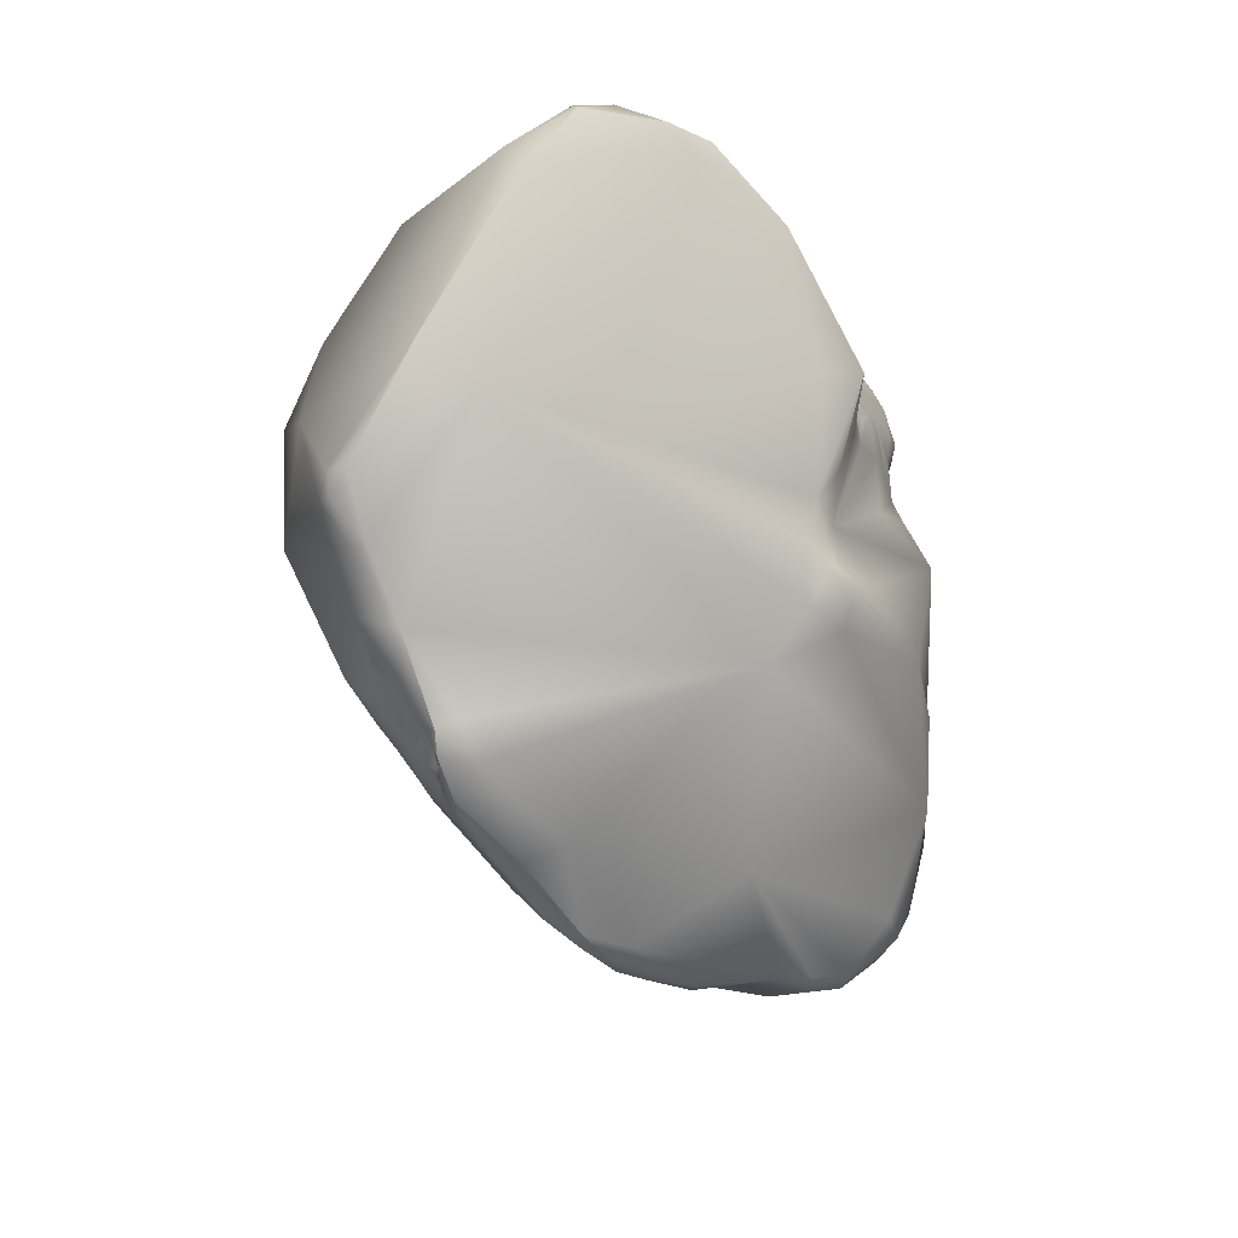
<metadata>
{"format":"obj","ext":"obj","renderer":"f3d","projection":"perspective","resolution":1024,"background":"white","views":[{"elev":-43.3,"azim":98.1,"up":"+Y"}]}
</metadata>
<code>
v 60.45 -109 -27.72
v 59.68 -109.9 -27.29
v 57.93 -108 -24.54
v 59.43 -106.8 -25.66
v 58.69 -105.5 -21.55
v 58.9 -104.8 -21.76
v 59.3 -104.2 -21.41
v 61.46 -103.2 -22.87
v 59.73 -112 -25.6
v 58.75 -109.3 -22.39
v 59.21 -111.2 -23.78
v 63.81 -108.7 -29.28
v 64.11 -109.9 -29.66
v 63.89 -108.1 -28.6
v 58.89 -105 -20.66
v 65.1 -108.3 -29.63
v 65.13 -107.5 -28.92
v 66.6 -107.2 -29.07
v 64.11 -107.4 -28.09
v 58.91 -104.5 -20.4
v 59.19 -105.2 -19.73
v 59.46 -104.6 -19.16
v 66.29 -103.1 -25.87
v 66.96 -104.2 -27.38
v 64.05 -103.8 -25.19
v 64.97 -103.4 -23.48
v 66.2 -103.3 -24.56
v 61.59 -103.2 -19.53
v 70.09 -104.7 -30.12
v 69.27 -104.4 -29.58
v 68.71 -102.6 -27.35
v 68.61 -102.5 -26.4
v 61.5 -113.7 -27.17
v 60.1 -113 -25.71
v 60.05 -112.6 -25
v 60.29 -113.8 -24.72
v 60.16 -113.5 -24.27
v 60.25 -113.2 -24.03
v 60.38 -113.9 -24.13
v 60.95 -114.5 -24.68
v 61.3 -114.8 -23.9
v 60.95 -113.9 -23.05
v 63.88 -113.2 -28.77
v 60.15 -112.3 -24.18
v 59.92 -110.3 -21.22
v 60.04 -112.2 -22.72
v 60.06 -111.5 -21.93
v 60.14 -110.3 -20.68
v 60.16 -112.2 -22.16
v 60.61 -112.6 -22.67
v 60.64 -110.9 -20.72
v 60.72 -110.5 -20.37
v 60.78 -112.8 -22.14
v 60.99 -110.8 -20.25
v 59.31 -109.4 -21.01
v 59.49 -109.6 -20.4
v 60.63 -110.1 -20.08
v 60.64 -110 -19.68
v 61.13 -110.2 -19.8
v 60.97 -110 -19.46
v 61.23 -110.2 -19.28
v 66.95 -110.8 -29.82
v 59.76 -106.6 -18.61
v 60.65 -109 -18.48
v 68.42 -107.7 -30.17
v 67.17 -108.5 -29.65
v 66.75 -109 -29.48
v 61.37 -105.8 -17.45
v 72.31 -102.5 -29.28
v 73.51 -101.8 -28.86
v 75.21 -102.3 -29.5
v 70.79 -101.7 -27.5
v 72.27 -101.9 -28.62
v 73.07 -101.2 -27.44
v 75.07 -100.1 -28.41
v 75.58 -99.89 -28.74
v 75.41 -99.79 -28.41
v 75.95 -99.31 -28.97
v 75.15 -100.5 -28.59
v 75.12 -100.1 -28.13
v 76.04 -99.48 -28.17
v 75.03 -101.7 -28.86
v 75.58 -101.6 -29.06
v 75.01 -101.3 -28.66
v 75.92 -101 -29
v 76.92 -100.3 -29.77
v 76.17 -102.1 -29.52
v 73.72 -101 -28.43
v 75.41 -100.4 -27.46
v 77.82 -100 -30.07
v 76.32 -99.08 -29.33
v 76.36 -98.67 -28.99
v 76.66 -98.46 -29.3
v 77.09 -98.35 -29.5
v 77.18 -97.97 -29.14
v 76.68 -98.92 -29.55
v 77.89 -98.11 -29.57
v 77.13 -99.49 -29.9
v 77.27 -98.35 -28.37
v 78.05 -97.98 -28.25
v 78.55 -97.56 -28.95
v 61.33 -114.5 -22.23
v 61.16 -113.4 -22.19
v 67.74 -116.2 -28.06
v 65.9 -115.9 -28.22
v 61.11 -113 -21.48
v 61.27 -113.5 -21.49
v 61.53 -111.7 -19.92
v 61.6 -113.2 -20.77
v 62.62 -111.9 -18.92
v 62.75 -112.7 -19.19
v 61.48 -110.8 -19.42
v 70.57 -113.2 -29.91
v 63.37 -111.9 -18.43
v 61.99 -110.5 -18.42
v 63.09 -110.9 -17.75
v 63.23 -109.8 -16.74
v 65.35 -104.7 -17.32
v 65.26 -105.5 -15.97
v 66.43 -105.3 -15.39
v 77.62 -104.3 -30.07
v 76.95 -106.3 -30.97
v 77.76 -101.4 -29.64
v 78.42 -101.4 -29.7
v 77.97 -103.4 -29.7
v 76.64 -101.5 -29.39
v 79.22 -99.33 -29.75
v 78.86 -100.4 -29.87
v 80 -100.6 -29.38
v 79.24 -98.17 -29.36
v 80.13 -98.4 -29.06
v 80.02 -97.94 -28.83
v 80.76 -98.06 -28.41
v 80.39 -97.71 -28.28
v 80.18 -97.81 -27.73
v 81.29 -97.96 -27.73
v 81.13 -97.87 -27.43
v 80.92 -98.5 -26.05
v 81.09 -97.99 -26.71
v 81.64 -97.96 -27.15
v 81.48 -97.86 -26.86
v 65.34 -117.6 -25.81
v 66.68 -118 -26.21
v 64.61 -117.2 -22.9
v 63.45 -115.8 -20.82
v 63.69 -114.5 -18.97
v 63.72 -111.4 -17.67
v 64.01 -111.2 -17.06
v 64.17 -112.2 -17.57
v 73.62 -111.1 -30.32
v 76.56 -110.8 -30.1
v 66.8 -106.2 -14.71
v 73.89 -105.1 -21.55
v 80.26 -102.3 -29.43
v 81 -104 -29.26
v 82.12 -102.3 -28.9
v 82.67 -103.3 -29.13
v 82.96 -102.4 -28.52
v 83.44 -102 -28.31
v 82.28 -99.86 -27.9
v 83.4 -100.1 -27.67
v 82.12 -98.37 -27.24
v 82.05 -97.58 -26.22
v 82.2 -97.73 -26.54
v 83.15 -98.62 -26.84
v 82.34 -97.85 -25.17
v 82.94 -97.8 -25.67
v 67.08 -118.9 -24.7
v 67.93 -118.9 -24.88
v 68.7 -119.4 -23.67
v 67.74 -118.5 -21.24
v 66.74 -113.6 -16.39
v 73.77 -106.2 -17.39
v 70.02 -106.8 -12.01
v 80.37 -106.4 -29.2
v 84.05 -105.7 -28.5
v 82.67 -105 -28.71
v 84.18 -104.4 -28.73
v 83.13 -103.2 -28.81
v 83.06 -103.9 -28.86
v 83.41 -103.9 -28.66
v 83.85 -103.3 -28.52
v 83.55 -104.4 -28.63
v 83.75 -104.1 -28.61
v 85.35 -101.5 -28.39
v 84.03 -98.09 -22.83
v 84.79 -97.32 -22.77
v 85.24 -97.19 -22.97
v 85.28 -97.12 -22.5
v 85.12 -97.51 -22.11
v 86.73 -96.94 -22.73
v 86.08 -96.52 -22.26
v 87.54 -95.88 -21.37
v 69.63 -120.2 -20.33
v 70.36 -120.5 -20.59
v 69.88 -119.7 -19.44
v 68.98 -118 -18.19
v 68.37 -112.6 -14.44
v 69.07 -111.5 -13.4
v 70.36 -114 -13.56
v 80.92 -110.7 -28.76
v 82.42 -112 -28.17
v 82.2 -112.7 -27.88
v 83.06 -111.5 -27.57
v 81.16 -113.2 -27.51
v 72.46 -106.2 -12.11
v 71.84 -106.3 -10.99
v 83.27 -109.8 -27.43
v 79.34 -106.7 -17.89
v 77.65 -105.5 -18.26
v 77.7 -105.6 -17.41
v 78.28 -105.5 -18
v 78.27 -105.8 -17.46
v 78.72 -106.2 -17.95
v 84.9 -108.7 -27.8
v 78.81 -104.9 -19
v 79.34 -103.8 -20.16
v 79.18 -105.2 -18.73
v 79.78 -105.1 -18.78
v 80.35 -104.4 -18.68
v 79.57 -105.8 -18.64
v 81.05 -104.1 -18.04
v 80.48 -105.1 -18.49
v 80.68 -104.6 -18.13
v 80.75 -104.6 -17.64
v 81.01 -104.3 -17.5
v 80.33 -106.3 -18.68
v 80.75 -105 -17.99
v 80.88 -105.9 -18.41
v 78.64 -105.5 -15.72
v 78.97 -105.7 -15.9
v 79.19 -105.3 -15.49
v 80.17 -105.3 -16.26
v 80.47 -105 -16.61
v 80.23 -104.8 -15.89
v 80.62 -104.6 -16.25
v 86.3 -105 -29.11
v 87.87 -106.4 -27.67
v 87.45 -95.59 -20.19
v 90.3 -95.18 -18.96
v 88.36 -95.05 -18.4
v 89.25 -94.63 -19.06
v 88.85 -94.28 -18.48
v 89.42 -94.5 -18.2
v 71.44 -120.8 -18.8
v 71.31 -119.5 -17.32
v 71.89 -120.7 -17.75
v 74.21 -118.4 -23.13
v 71.59 -116.2 -13.64
v 71.29 -114.3 -13.38
v 71.93 -113.9 -13.26
v 71.95 -114.4 -13.06
v 71.33 -113.2 -13
v 72.25 -113.2 -12.8
v 73.02 -113.7 -12.1
v 81.79 -114.9 -24.78
v 83.53 -112 -27.24
v 82.81 -113.2 -26.35
v 83.92 -111 -27.21
v 85.16 -110.1 -26.99
v 84.44 -111.6 -26.47
v 74.95 -107 -9.32
v 75.51 -106.3 -9.183
v 76.03 -106.1 -9.73
v 76.25 -106.8 -8.602
v 76.71 -106.3 -8.643
v 80.9 -106.4 -17.94
v 77.68 -105.7 -9.276
v 82.8 -103.3 -14.86
v 90.99 -101.5 -26.68
v 91.58 -102.5 -26.86
v 85.45 -100.1 -18.43
v 93.4 -101.9 -25.35
v 89.02 -95.5 -16.45
v 89.44 -94.94 -16.5
v 90.1 -95.46 -15.55
v 73 -121.1 -17.86
v 73.58 -120.9 -18.6
v 74.8 -121 -16.92
v 73.71 -120.8 -16.73
v 74.73 -120.1 -15.45
v 75.49 -120.5 -15.54
v 76.04 -113.6 -10.92
v 76.21 -115.1 -11.34
v 77.39 -113.4 -10.92
v 76.3 -110 -9.079
v 78.59 -108.2 -7.751
v 77.75 -106.6 -8.16
v 77.76 -106.1 -8.282
v 79.41 -105.4 -7.62
v 80.17 -104.4 -8.082
v 81.62 -103.6 -6.475
v 83.76 -101.8 -7.655
v 86.1 -99.6 -8.392
v 86.58 -100.2 -8.268
v 94.55 -101 -24.5
v 94.76 -101.7 -23.5
v 94.48 -99.96 -23.44
v 95.57 -100.8 -22.98
v 88.95 -96.82 -12.5
v 95.9 -99.86 -21.09
v 93.69 -98.1 -17.61
v 90.01 -97.71 -11.98
v 78.19 -120.2 -15.32
v 80.11 -118.7 -19.2
v 78.62 -119.9 -16.86
v 77.94 -118.5 -13.27
v 79.38 -118.1 -12.8
v 79.43 -117.7 -12.57
v 80.24 -117 -12.28
v 80.19 -116.7 -11.94
v 78.15 -114.4 -10.85
v 77.98 -115.9 -11.38
v 79.14 -115 -10.57
v 78.27 -113.1 -10.42
v 79.57 -114.1 -9.895
v 78.63 -110.8 -8.489
v 82.43 -105.5 -6.297
v 84.1 -102.3 -6.298
v 96.64 -100.8 -19.91
v 96.33 -100.3 -19.65
v 79.92 -119.8 -13.98
v 81.35 -119.6 -13.36
v 79.85 -119.1 -13.01
v 81.18 -118.9 -12.83
v 82.84 -119.2 -14.46
v 82.91 -117.9 -12.67
v 82.95 -118.9 -13.03
v 84.01 -118.1 -13.95
v 83.54 -118.1 -12.6
v 80.71 -117.3 -12.66
v 80.98 -116.7 -12.64
v 81.01 -116.3 -11.91
v 80.39 -118 -12.69
v 81.03 -117.6 -12.84
v 81.13 -117.2 -12.89
v 81.74 -117.2 -12.96
v 80.71 -116.1 -11.28
v 81.52 -116.6 -12.8
v 81.48 -116.2 -12.15
v 82.22 -116.7 -12.44
v 81.74 -116.1 -11.27
v 81.88 -118.5 -12.88
v 83.03 -116.5 -12.06
v 82.69 -116.3 -11.87
v 82.41 -116.1 -11.46
v 83.03 -116.1 -11.75
v 82.87 -116 -11.46
v 82.67 -115.8 -10.81
v 83.42 -115.9 -11.59
v 83.25 -115.8 -11.27
v 83.71 -115.6 -10.62
v 82.56 -114.4 -9.312
v 85.11 -110 -7.233
v 96.15 -101.9 -17.2
v 96.15 -103.5 -17.72
v 83.9 -118.4 -13.08
v 86.6 -115.9 -12.25
v 84.1 -116.8 -11.76
v 84.8 -115.8 -10.96
v 84.48 -115.6 -10.67
v 84.64 -117.2 -11.84
v 88.9 -114 -11.43
v 86.55 -115.3 -10.67
v 88.74 -113.9 -10.83
v 90.27 -112.9 -10.37
v 91.17 -112.4 -11.08
v 90.83 -112.1 -10.29
v 87.83 -113.2 -9.899
v 88.43 -111.5 -9.117
v 89.71 -112.5 -9.836
v 92.45 -110.5 -15.95
v 89.23 -107.7 -8.593
v 93.94 -109.3 -13.9
v 57.93 -108 -24.54
v 59.3 -104.2 -21.41
v 61.46 -103.2 -22.87
v 66.6 -107.2 -29.07
v 58.91 -104.5 -20.4
v 59.46 -104.6 -19.16
v 59.46 -104.6 -19.16
v 66.29 -103.1 -25.87
v 64.05 -103.8 -25.19
v 66.75 -109 -29.48
v 75.07 -100.1 -28.41
v 75.41 -99.79 -28.41
v 75.95 -99.31 -28.97
v 73.72 -101 -28.43
v 76.36 -98.67 -28.99
v 77.18 -97.97 -29.14
v 78.55 -97.56 -28.95
v 65.26 -105.5 -15.97
v 66.43 -105.3 -15.39
v 66.43 -105.3 -15.39
v 82.05 -97.58 -26.22
v 82.34 -97.85 -25.17
v 82.94 -97.8 -25.67
v 84.79 -97.32 -22.77
v 85.24 -97.19 -22.97
v 71.84 -106.3 -10.99
v 79.34 -106.7 -17.89
v 79.34 -106.7 -17.89
v 79.34 -106.7 -17.89
v 78.28 -105.5 -18
v 78.28 -105.5 -18
v 78.27 -105.8 -17.46
v 78.27 -105.8 -17.46
v 78.72 -106.2 -17.95
v 78.72 -106.2 -17.95
v 79.18 -105.2 -18.73
v 79.78 -105.1 -18.78
v 79.78 -105.1 -18.78
v 80.48 -105.1 -18.49
v 80.33 -106.3 -18.68
v 80.33 -106.3 -18.68
v 80.33 -106.3 -18.68
v 80.88 -105.9 -18.41
v 80.88 -105.9 -18.41
v 80.88 -105.9 -18.41
v 78.64 -105.5 -15.72
v 78.97 -105.7 -15.9
v 78.97 -105.7 -15.9
v 79.19 -105.3 -15.49
v 80.17 -105.3 -16.26
v 80.23 -104.8 -15.89
v 86.3 -105 -29.11
v 88.85 -94.28 -18.48
v 88.85 -94.28 -18.48
v 72.25 -113.2 -12.8
v 74.95 -107 -9.32
v 75.51 -106.3 -9.183
v 76.71 -106.3 -8.643
v 80.9 -106.4 -17.94
v 80.9 -106.4 -17.94
v 80.9 -106.4 -17.94
v 91.58 -102.5 -26.86
v 89.44 -94.94 -16.5
v 74.8 -121 -16.92
v 77.76 -106.1 -8.282
v 79.41 -105.4 -7.62
v 81.62 -103.6 -6.475
v 86.1 -99.6 -8.392
v 94.55 -101 -24.5
v 95.57 -100.8 -22.98
v 88.95 -96.82 -12.5
v 84.1 -102.3 -6.298
v 96.64 -100.8 -19.91
v 81.35 -119.6 -13.36
v 82.95 -118.9 -13.03
v 82.95 -118.9 -13.03
v 82.95 -118.9 -13.03
v 81.74 -117.2 -12.96
v 81.52 -116.6 -12.8
v 81.52 -116.6 -12.8
v 81.52 -116.6 -12.8
v 82.22 -116.7 -12.44
v 96.15 -103.5 -17.72
v 83.9 -118.4 -13.08
v 93.94 -109.3 -13.9
g grp1
f 1 2 4
f 1 13 2
f 4 2 3
f 3 5 4
f 5 6 4
f 20 6 5
f 5 15 20
f 4 8 25
f 4 6 7
f 6 20 7
f 4 7 8
f 379 28 376
f 28 377 376
f 9 375 2
f 9 2 34
f 35 9 34
f 43 2 13
f 11 375 9
f 10 5 375
f 11 10 375
f 55 5 10
f 11 49 10
f 11 46 49
f 45 55 10
f 5 55 56
f 13 1 12
f 12 17 16
f 14 17 12
f 12 16 13
f 16 62 13
f 4 19 1
f 12 1 14
f 19 14 1
f 14 19 17
f 63 15 5
f 63 5 56
f 21 15 63
f 18 16 17
f 17 24 18
f 19 4 24
f 24 4 25
f 17 19 24
f 21 20 15
f 22 28 379
f 21 380 20
f 21 63 380
f 68 380 63
f 28 381 68
f 29 65 30
f 18 24 65
f 65 24 30
f 24 25 23
f 382 383 26
f 27 382 26
f 153 27 26
f 26 383 377
f 26 377 28
f 69 122 29
f 30 69 29
f 30 24 69
f 69 24 31
f 72 88 31
f 23 31 24
f 27 32 382
f 31 382 32
f 72 31 32
f 33 34 2
f 142 40 33
f 44 9 35
f 34 37 35
f 37 38 35
f 35 38 44
f 33 36 34
f 34 36 37
f 42 44 38
f 33 40 36
f 40 39 36
f 36 39 37
f 41 39 40
f 37 39 42
f 42 38 37
f 39 41 42
f 142 41 40
f 41 102 42
f 43 13 62
f 33 2 43
f 44 11 9
f 50 11 44
f 44 103 50
f 103 44 42
f 45 10 47
f 50 46 11
f 51 45 47
f 50 49 46
f 47 49 51
f 47 10 49
f 45 51 48
f 51 52 48
f 57 48 52
f 108 51 49
f 103 53 50
f 50 53 49
f 52 51 54
f 57 52 59
f 52 54 59
f 103 106 53
f 53 106 49
f 108 49 106
f 54 51 108
f 54 108 59
f 107 106 103
f 45 56 55
f 48 56 45
f 48 57 56
f 57 58 56
f 59 58 57
f 59 60 58
f 60 64 58
f 58 64 56
f 59 61 60
f 61 64 60
f 59 112 61
f 61 112 115
f 56 64 63
f 61 115 64
f 62 66 65
f 62 16 67
f 67 16 378
f 18 66 384
f 66 18 65
f 62 384 66
f 199 119 68
f 64 68 63
f 153 26 173
f 26 118 173
f 26 28 118
f 68 119 28
f 65 29 122
f 27 153 32
f 70 69 73
f 69 70 82
f 71 122 69
f 71 69 82
f 87 122 71
f 73 69 31
f 88 73 31
f 72 32 74
f 74 388 72
f 74 75 388
f 73 88 70
f 153 74 32
f 91 78 92
f 79 84 88
f 385 79 88
f 76 79 385
f 385 77 76
f 80 81 386
f 75 80 386
f 81 387 386
f 77 78 76
f 76 78 91
f 84 70 88
f 84 79 85
f 85 79 76
f 89 81 80
f 76 91 86
f 91 98 86
f 83 71 82
f 70 84 82
f 83 82 85
f 84 85 82
f 89 217 81
f 86 98 90
f 71 83 87
f 83 85 87
f 126 87 85
f 85 76 86
f 126 85 86
f 75 74 80
f 80 74 89
f 89 74 217
f 97 127 90
f 97 130 127
f 96 91 93
f 91 92 93
f 92 95 93
f 389 99 390
f 94 98 96
f 96 93 94
f 93 95 94
f 96 98 91
f 81 389 387
f 81 99 389
f 98 94 97
f 94 95 97
f 100 390 99
f 101 97 95
f 130 97 101
f 390 100 391
f 98 97 90
f 217 99 81
f 99 217 100
f 100 135 391
f 43 105 33
f 33 105 142
f 102 103 42
f 142 144 41
f 144 102 41
f 144 145 102
f 103 102 107
f 102 109 107
f 109 102 146
f 102 145 146
f 105 43 113
f 104 105 113
f 248 104 113
f 106 107 109
f 109 108 106
f 108 112 59
f 111 108 109
f 146 111 109
f 111 110 108
f 111 114 110
f 146 114 111
f 108 115 112
f 115 108 110
f 114 115 110
f 113 43 62
f 62 65 113
f 146 149 114
f 147 114 149
f 64 115 117
f 64 117 68
f 117 115 116
f 114 116 115
f 147 116 114
f 148 116 147
f 148 117 116
f 117 199 68
f 65 150 113
f 150 65 151
f 119 118 28
f 118 119 120
f 173 118 393
f 152 394 392
f 151 65 122
f 87 121 122
f 121 87 125
f 121 125 175
f 74 153 217
f 123 86 90
f 125 123 124
f 124 123 90
f 125 124 129
f 154 125 129
f 126 86 123
f 126 123 125
f 87 126 125
f 128 90 127
f 131 127 130
f 124 90 128
f 129 124 128
f 129 128 127
f 127 160 129
f 160 127 131
f 217 135 100
f 132 131 130
f 138 135 217
f 132 130 101
f 134 391 135
f 132 101 134
f 133 132 134
f 133 131 132
f 139 135 138
f 135 139 137
f 135 137 134
f 131 133 160
f 136 133 134
f 136 134 137
f 162 133 136
f 162 136 140
f 136 137 140
f 137 139 141
f 137 141 140
f 142 105 143
f 143 105 104
f 143 168 142
f 143 104 248
f 169 143 248
f 169 168 143
f 168 144 142
f 172 149 146
f 248 113 256
f 172 117 148
f 149 148 147
f 149 172 148
f 150 151 113
f 394 152 174
f 119 199 152
f 206 173 393
f 122 121 175
f 155 175 125
f 155 125 154
f 155 154 157
f 208 155 177
f 177 155 157
f 175 155 208
f 177 157 180
f 129 160 156
f 154 129 156
f 156 160 158
f 156 157 154
f 158 157 156
f 160 159 158
f 161 185 159
f 157 158 179
f 160 161 159
f 161 165 185
f 133 162 160
f 139 138 166
f 162 140 164
f 164 140 141
f 163 164 141
f 163 141 139
f 166 163 139
f 164 163 167
f 395 396 397
f 165 162 164
f 165 164 167
f 160 162 161
f 161 162 165
f 396 187 397
f 168 171 144
f 171 168 170
f 169 170 168
f 170 169 248
f 197 146 145
f 146 197 172
f 172 198 117
f 117 198 199
f 174 152 199
f 199 262 174
f 122 201 151
f 208 201 122
f 264 173 206
f 394 174 207
f 206 393 400
f 208 122 175
f 180 181 177
f 177 181 183
f 208 177 176
f 176 177 183
f 178 176 183
f 178 182 237
f 185 237 182
f 176 178 237
f 215 176 237
f 179 181 157
f 179 158 182
f 179 182 181
f 159 182 158
f 180 157 181
f 183 181 184
f 181 182 184
f 182 159 185
f 183 184 178
f 184 182 178
f 270 237 185
f 165 270 185
f 270 165 167
f 272 138 217
f 166 138 272
f 272 186 166
f 270 191 298
f 398 166 186
f 397 187 188
f 270 167 399
f 272 398 186
f 190 398 272
f 189 188 187
f 189 398 190
f 272 239 190
f 239 189 190
f 270 399 191
f 192 188 189
f 192 189 239
f 399 192 191
f 193 191 192
f 192 239 193
f 193 298 191
f 170 195 194
f 170 194 171
f 195 245 194
f 245 247 194
f 196 171 194
f 247 196 194
f 246 196 247
f 144 197 145
f 197 144 171
f 246 171 196
f 171 246 197
f 197 249 172
f 200 172 249
f 200 198 172
f 248 256 305
f 198 200 199
f 249 250 200
f 200 250 251
f 253 200 251
f 199 200 253
f 253 262 199
f 205 256 113
f 205 113 151
f 202 151 201
f 201 204 202
f 151 202 203
f 205 151 203
f 258 205 203
f 202 257 203
f 202 204 257
f 204 201 208
f 206 400 264
f 260 208 215
f 260 215 426
f 204 208 259
f 259 208 260
f 153 210 216
f 214 209 227
f 231 401 408
f 414 402 267
f 173 264 230
f 173 210 153
f 173 230 211
f 210 173 211
f 216 210 212
f 210 211 212
f 404 214 218
f 409 405 213
f 212 211 406
f 230 407 211
f 231 407 230
f 408 407 231
f 403 421 433
f 230 264 232
f 208 176 215
f 216 217 153
f 216 219 217
f 219 216 410
f 218 214 221
f 218 221 411
f 412 220 217
f 272 217 220
f 223 220 412
f 224 222 220
f 227 221 214
f 229 223 412
f 220 413 228
f 228 224 220
f 225 224 228
f 225 222 224
f 226 222 225
f 415 229 412
f 221 227 411
f 413 417 228
f 434 418 416
f 419 435 228
f 216 212 410
f 420 423 422
f 233 433 421
f 421 235 233
f 421 232 235
f 234 435 424
f 424 425 234
f 234 225 228
f 234 236 225
f 425 236 234
f 236 226 225
f 222 272 220
f 272 222 269
f 269 222 226
f 271 238 426
f 436 237 270
f 240 298 242
f 298 193 242
f 243 242 193
f 193 239 427
f 239 272 241
f 241 428 239
f 428 241 275
f 241 274 275
f 240 242 244
f 242 243 244
f 243 437 244
f 240 244 302
f 244 437 276
f 302 244 276
f 278 195 170
f 278 170 248
f 248 306 278
f 277 247 245
f 277 245 195
f 277 280 247
f 246 249 197
f 306 248 305
f 252 250 249
f 252 251 250
f 255 252 249
f 255 251 252
f 254 251 255
f 251 429 253
f 253 429 262
f 430 254 255
f 256 205 258
f 257 258 203
f 258 257 261
f 430 255 286
f 265 430 286
f 287 265 286
f 259 257 204
f 261 257 259
f 261 259 260
f 260 372 261
f 261 372 258
f 232 264 268
f 262 207 174
f 264 400 263
f 431 207 262
f 431 262 266
f 266 262 265
f 263 432 264
f 268 264 432
f 287 288 265
f 288 289 265
f 289 266 265
f 439 268 432
f 238 260 426
f 238 372 260
f 228 435 234
f 235 232 269
f 235 269 236
f 236 269 226
f 232 268 269
f 268 291 269
f 291 268 439
f 273 297 238
f 238 271 273
f 436 270 296
f 296 270 298
f 273 271 443
f 301 298 240
f 274 241 272
f 272 300 274
f 274 300 275
f 437 445 276
f 303 302 276
f 303 276 445
f 278 277 195
f 306 279 278
f 279 277 278
f 280 277 438
f 438 282 280
f 281 247 280
f 281 246 247
f 282 281 280
f 246 281 249
f 281 307 249
f 326 306 305
f 307 284 249
f 284 255 249
f 284 283 255
f 284 285 283
f 285 286 283
f 285 315 286
f 317 286 315
f 255 283 286
f 372 256 258
f 286 317 287
f 290 288 287
f 372 238 297
f 289 288 290
f 439 440 291
f 292 291 440
f 441 290 287
f 291 293 269
f 293 294 269
f 293 319 294
f 291 292 293
f 293 292 319
f 297 273 443
f 269 294 300
f 295 303 442
f 303 445 442
f 373 295 446
f 373 303 295
f 443 299 297
f 296 298 444
f 444 298 301
f 297 299 356
f 272 269 300
f 301 320 444
f 301 240 302
f 304 282 438
f 279 306 304
f 322 282 304
f 324 281 282
f 324 282 322
f 326 305 256
f 306 326 304
f 309 307 308
f 307 309 311
f 324 307 281
f 308 334 309
f 334 310 309
f 309 310 311
f 307 313 284
f 312 285 284
f 312 315 285
f 313 312 284
f 311 313 307
f 312 313 314
f 314 316 312
f 313 311 338
f 338 314 313
f 316 315 312
f 316 317 315
f 316 314 353
f 316 353 317
f 317 318 287
f 318 446 441
f 287 318 441
f 295 442 446
f 447 356 299
f 320 301 321
f 301 302 321
f 320 321 355
f 355 321 302
f 355 302 303
f 322 304 323
f 304 326 323
f 325 448 328
f 323 326 449
f 307 324 308
f 308 324 334
f 448 324 322
f 325 334 324
f 325 343 334
f 325 324 448
f 327 343 450
f 337 343 327
f 325 450 343
f 449 326 357
f 329 357 326
f 256 329 326
f 330 327 450
f 336 331 335
f 331 336 310
f 336 332 310
f 310 332 311
f 339 336 337
f 336 339 332
f 332 453 340
f 332 340 311
f 311 340 333
f 310 334 331
f 335 334 343
f 335 331 334
f 335 343 336
f 343 337 336
f 452 341 454
f 338 311 333
f 340 342 333
f 456 340 455
f 342 340 346
f 342 338 333
f 345 340 456
f 345 346 340
f 346 349 342
f 338 342 349
f 341 452 327
f 327 344 341
f 345 456 344
f 348 346 345
f 372 358 256
f 256 358 329
f 349 353 338
f 347 345 344
f 345 347 348
f 349 346 348
f 344 350 347
f 350 348 347
f 344 327 359
f 359 350 344
f 351 348 350
f 349 348 351
f 353 349 352
f 350 361 351
f 360 361 350
f 351 352 349
f 361 352 351
f 350 359 360
f 353 352 361
f 338 353 314
f 353 354 317
f 354 318 317
f 318 354 446
f 374 457 355
f 355 373 374
f 320 355 457
f 355 303 373
f 330 451 458
f 330 458 362
f 327 330 362
f 327 362 359
f 358 357 329
f 458 358 362
f 362 358 364
f 365 364 358
f 359 362 360
f 361 360 364
f 353 361 364
f 362 364 360
f 358 372 363
f 358 363 365
f 364 365 369
f 354 353 364
f 354 364 369
f 369 370 354
f 369 365 371
f 365 366 371
f 372 367 363
f 365 363 366
f 363 367 366
f 368 366 367
f 370 373 354
f 369 371 370
f 366 368 371
f 371 368 373
f 370 371 373
f 356 372 297
f 367 372 459
f 367 374 368
f 368 374 373
f 354 373 446
f 372 356 459

</code>
